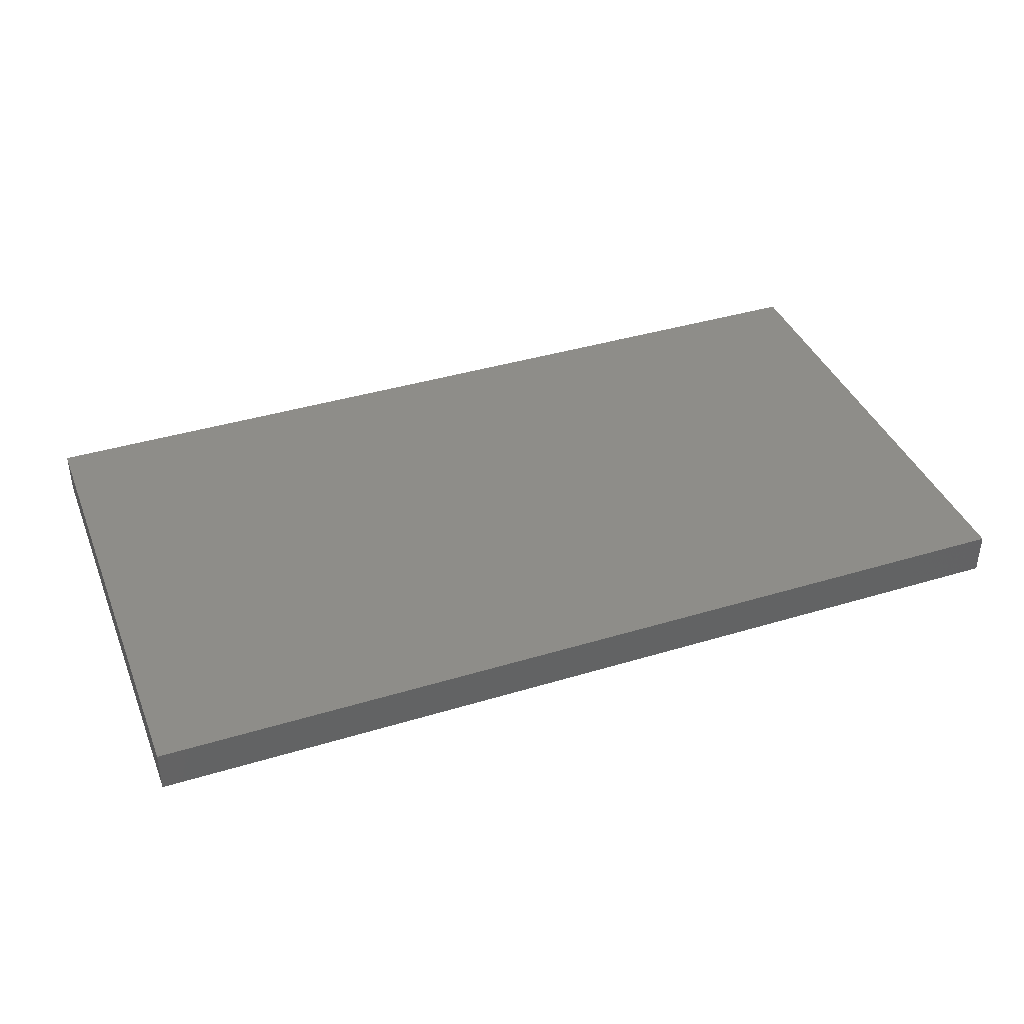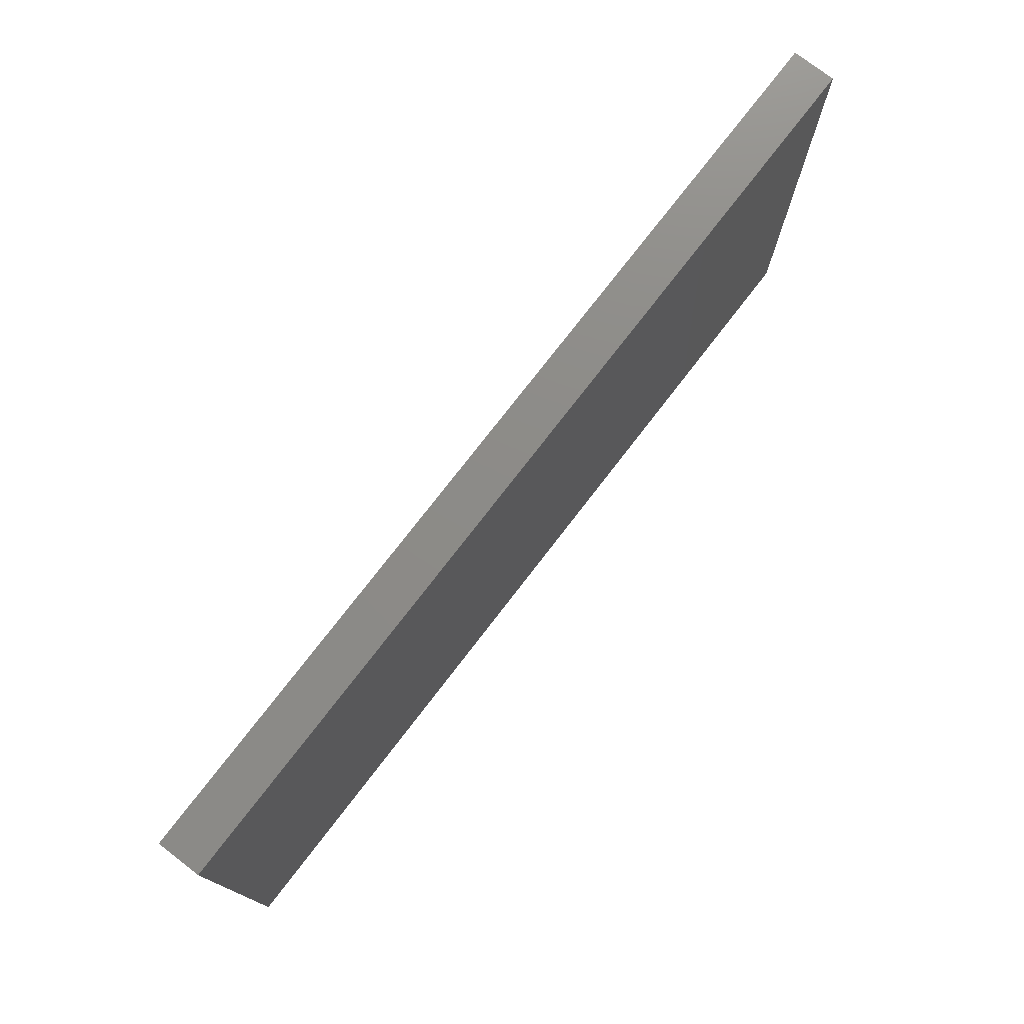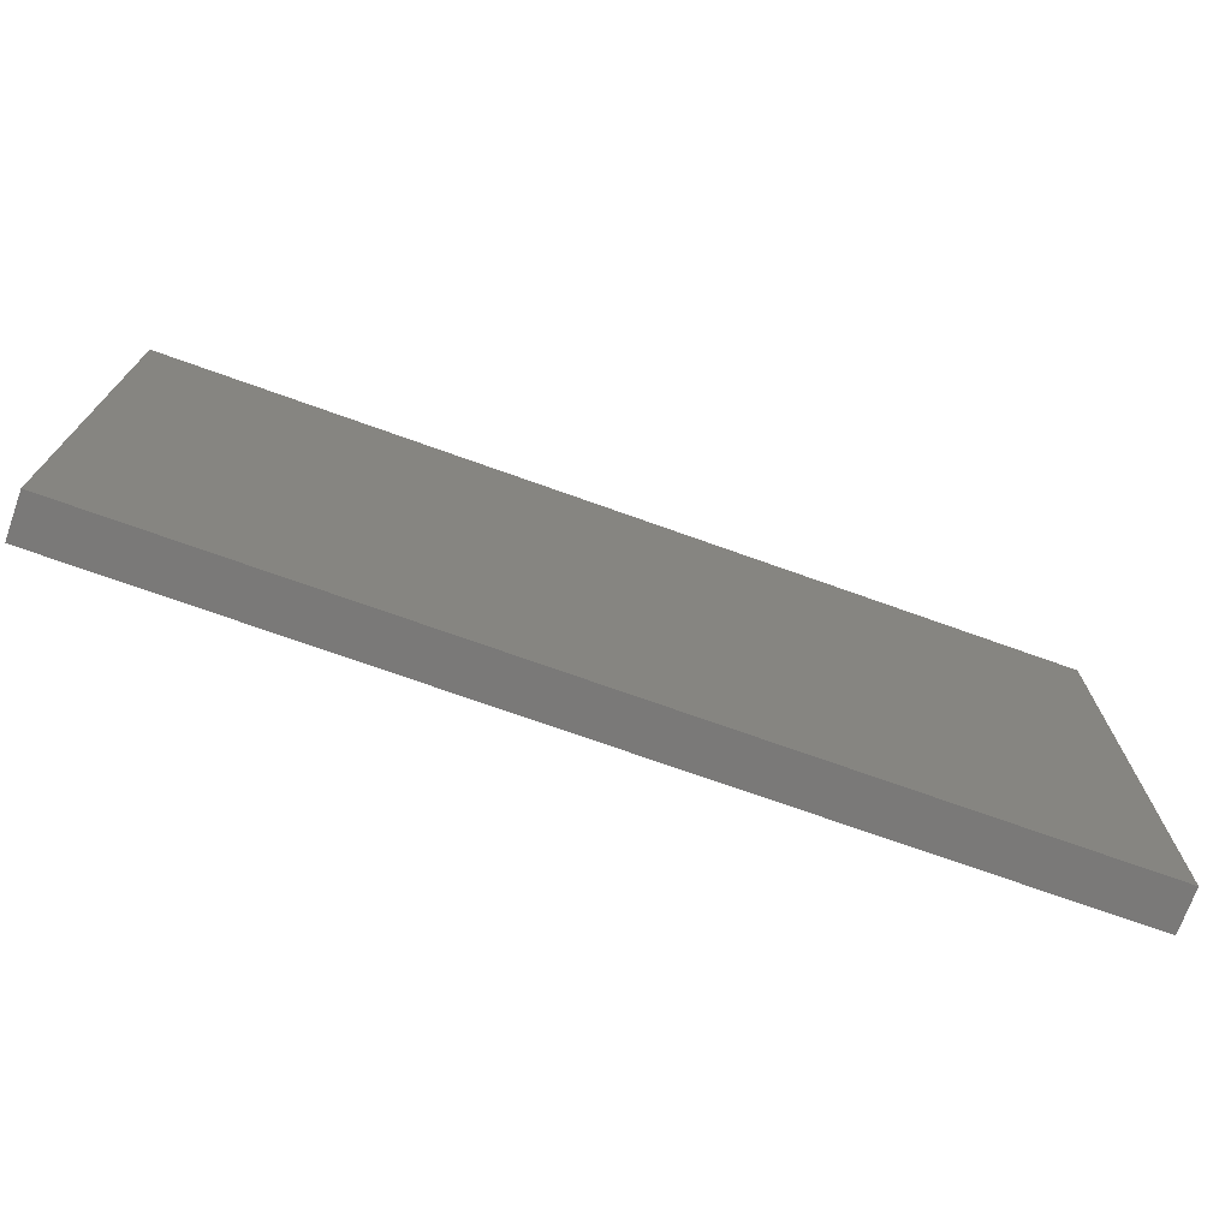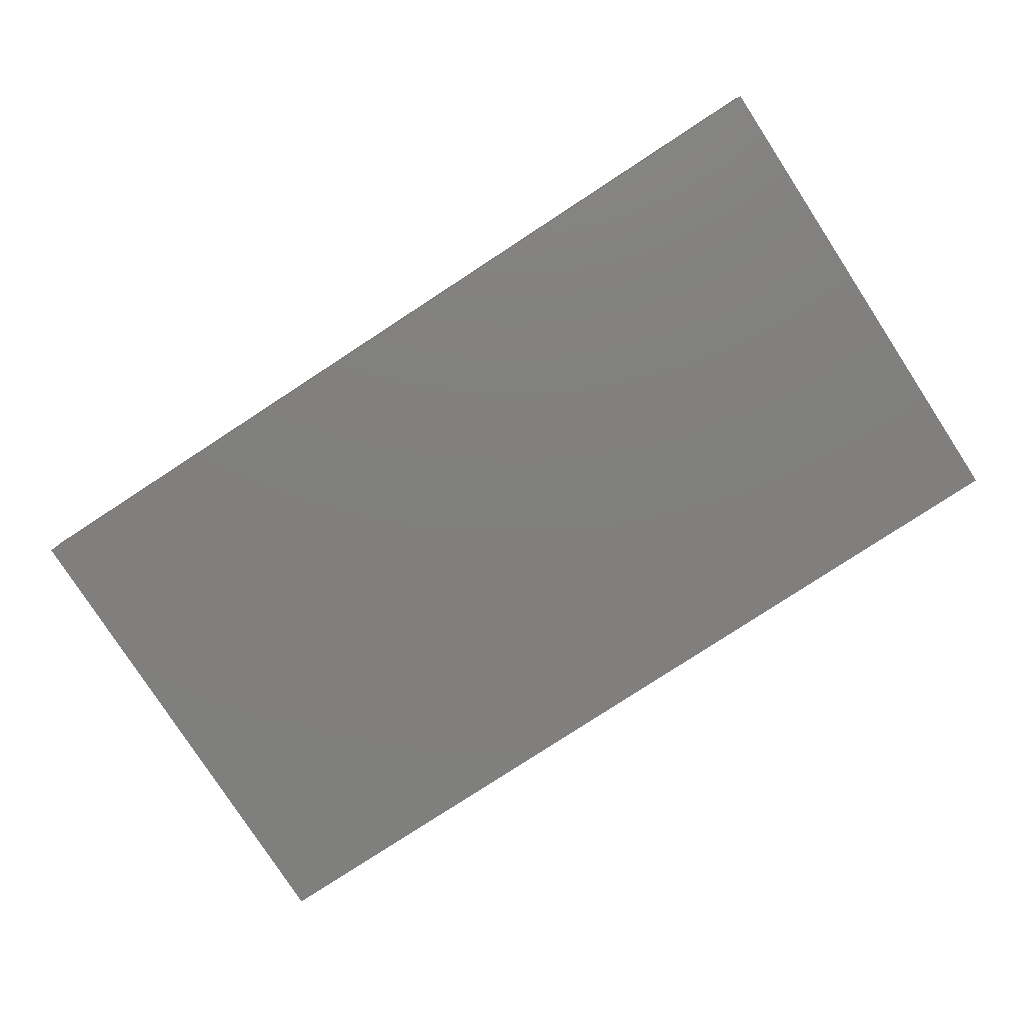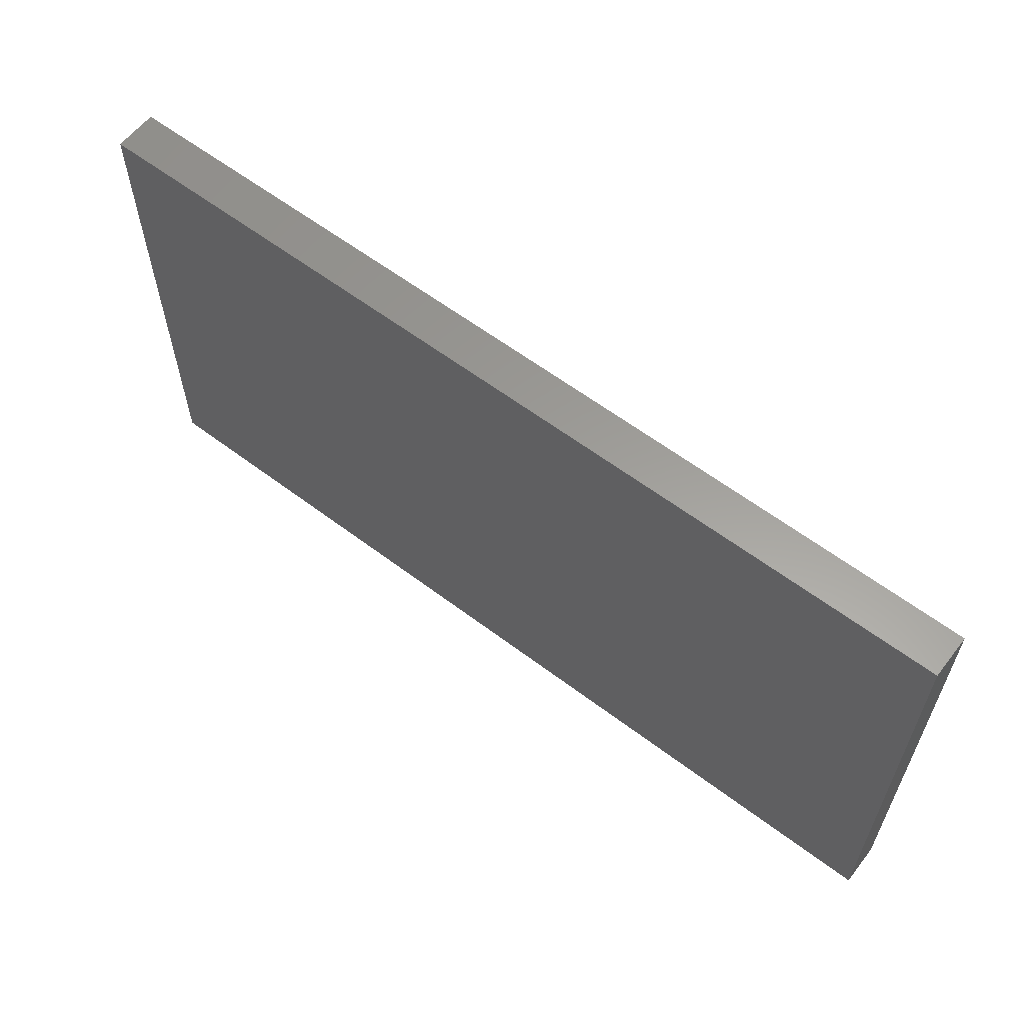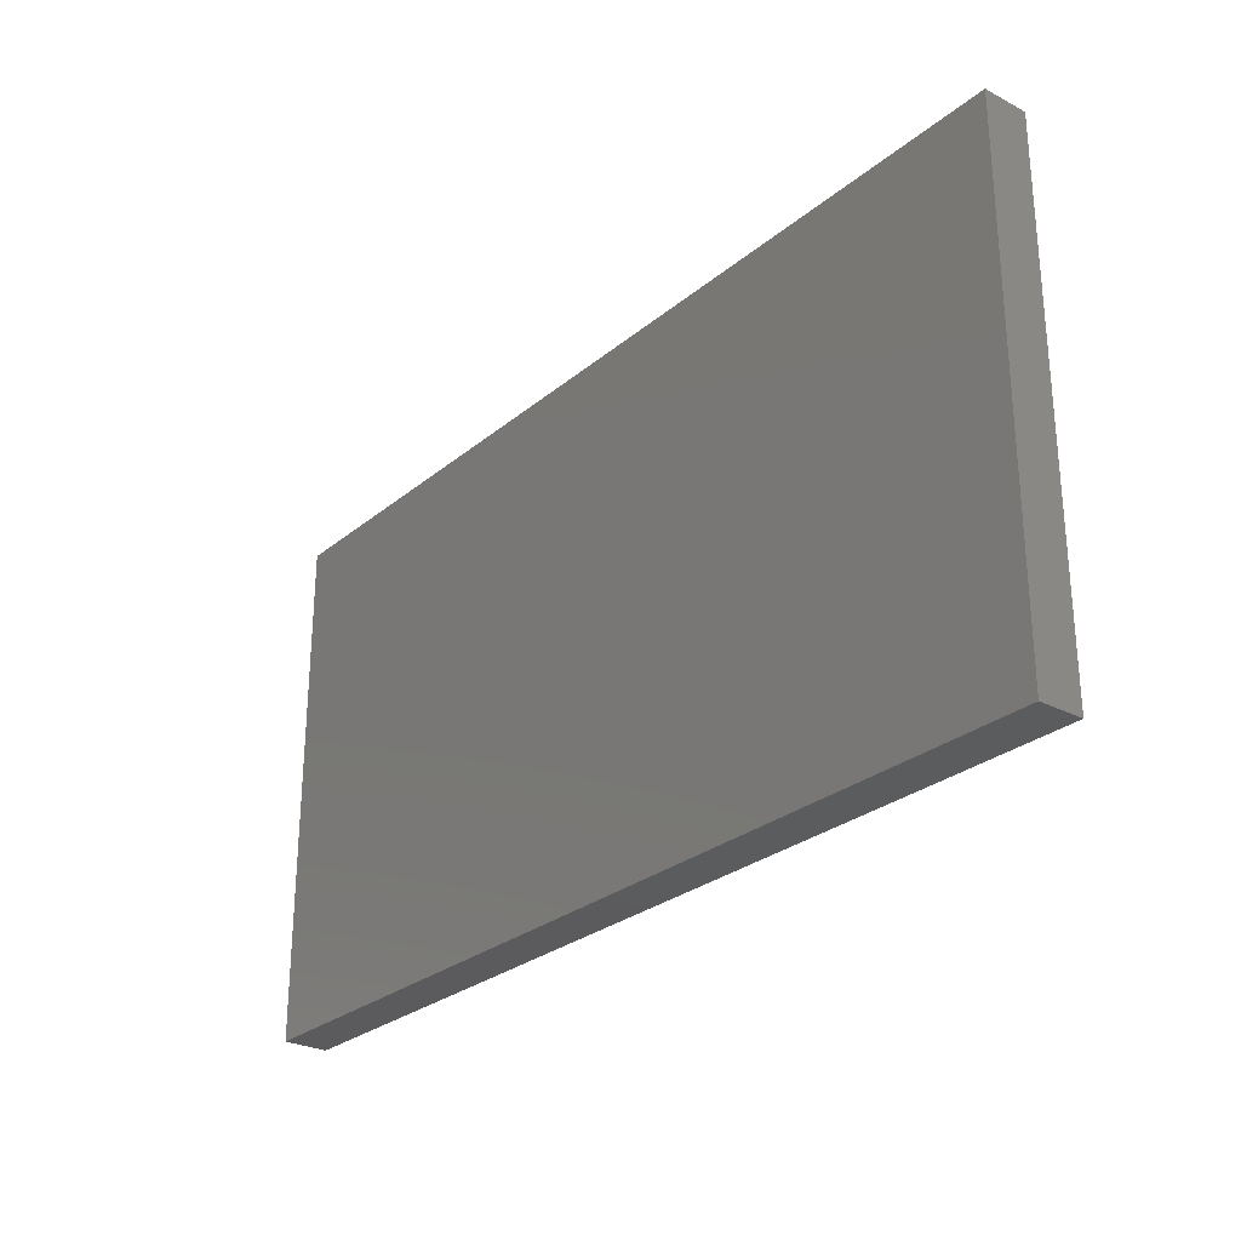
<metadata>
{"format":"stl","ext":"stl","renderer":"f3d","projection":"perspective","resolution":1024,"background":"white","views":[{"elev":39.3,"azim":159.3,"up":"+Z"},{"elev":75.9,"azim":127.6,"up":"+Y"},{"elev":-72.4,"azim":-19.7,"up":"+Y"},{"elev":-79.7,"azim":33.1,"up":"+Z"},{"elev":60.4,"azim":-142.3,"up":"+Y"},{"elev":-27.4,"azim":51.3,"up":"+Y"}]}
</metadata>
<code>
# stl→obj: 8 verts, 12 faces
v -0.75 0.6179 0.07031
v 0.75 0.6179 0.07031
v -0.75 0.6179 0
v 0.75 0.6179 0
v -0.75 -0.2031 0.07031
v -0.75 -0.2031 0
v 0.75 -0.2031 0.07031
v 0.75 -0.2031 0
f 1 2 3
f 3 2 4
f 5 6 7
f 7 6 8
f 6 3 8
f 8 3 4
f 7 8 2
f 2 8 4
f 5 7 1
f 1 7 2
f 1 3 5
f 5 3 6

</code>
